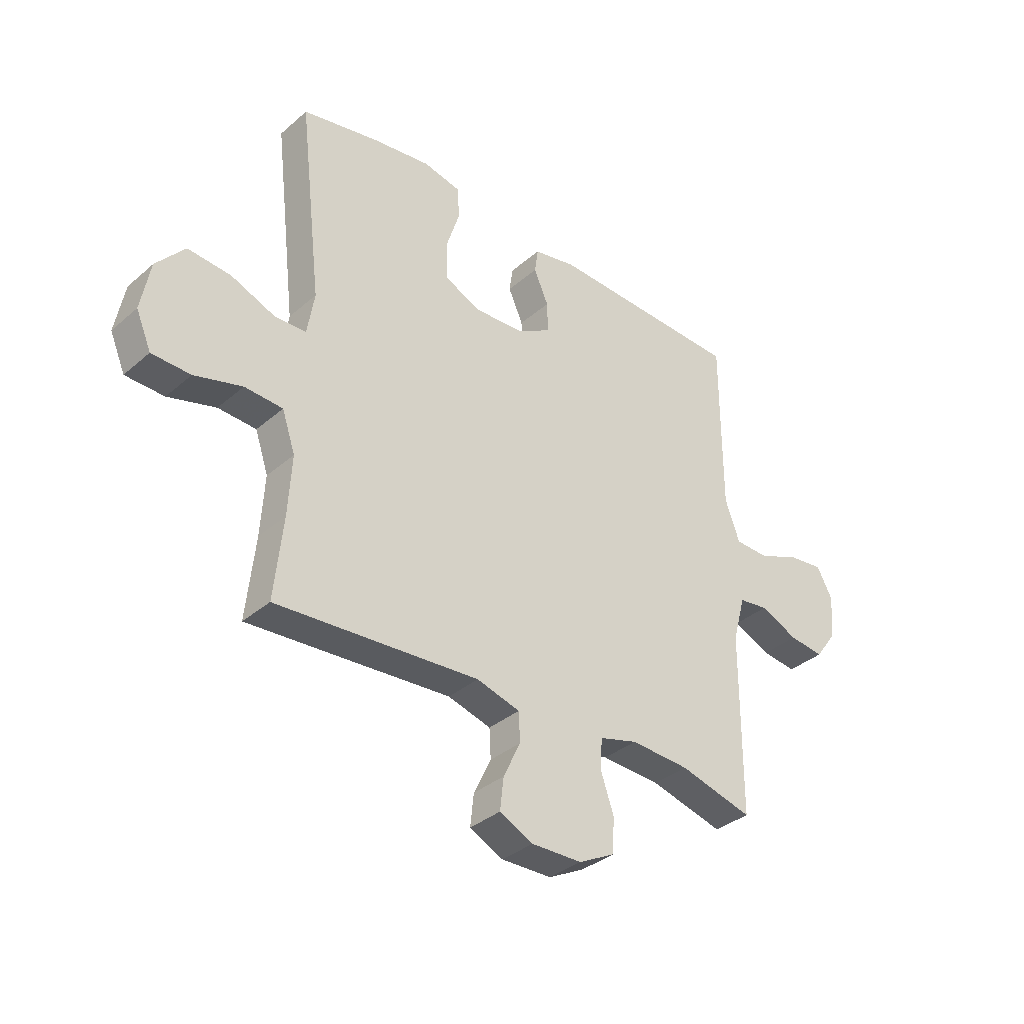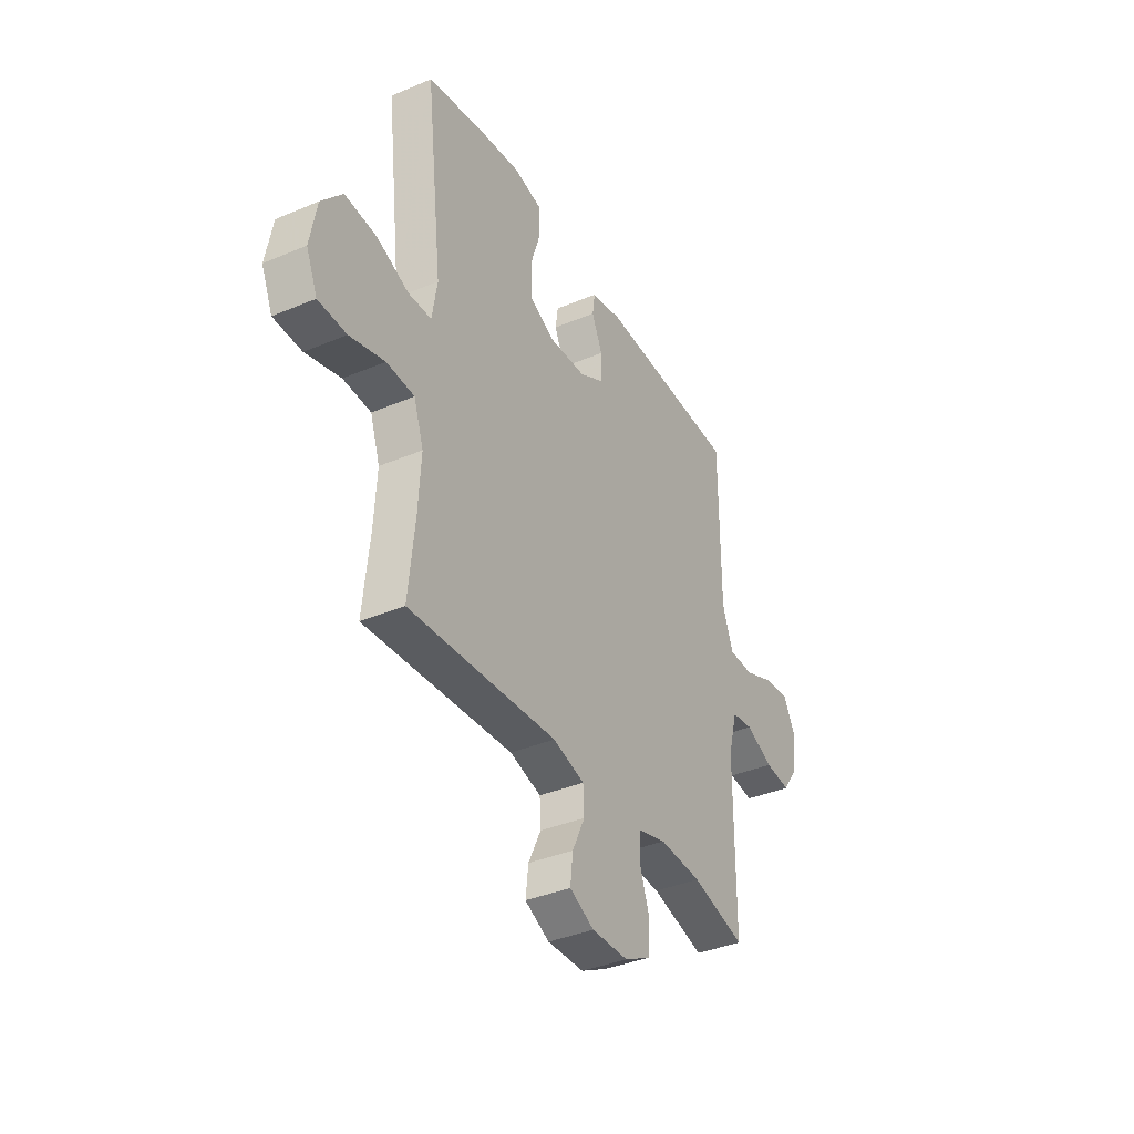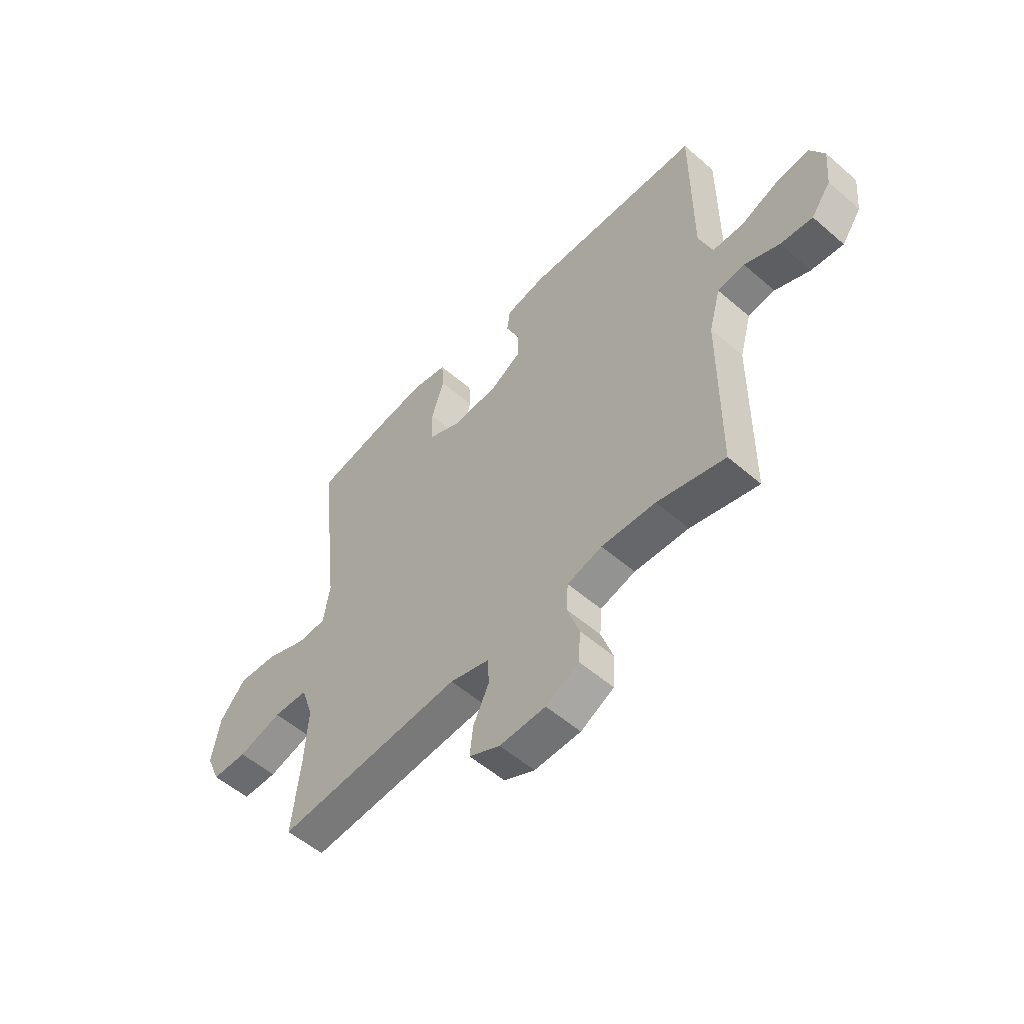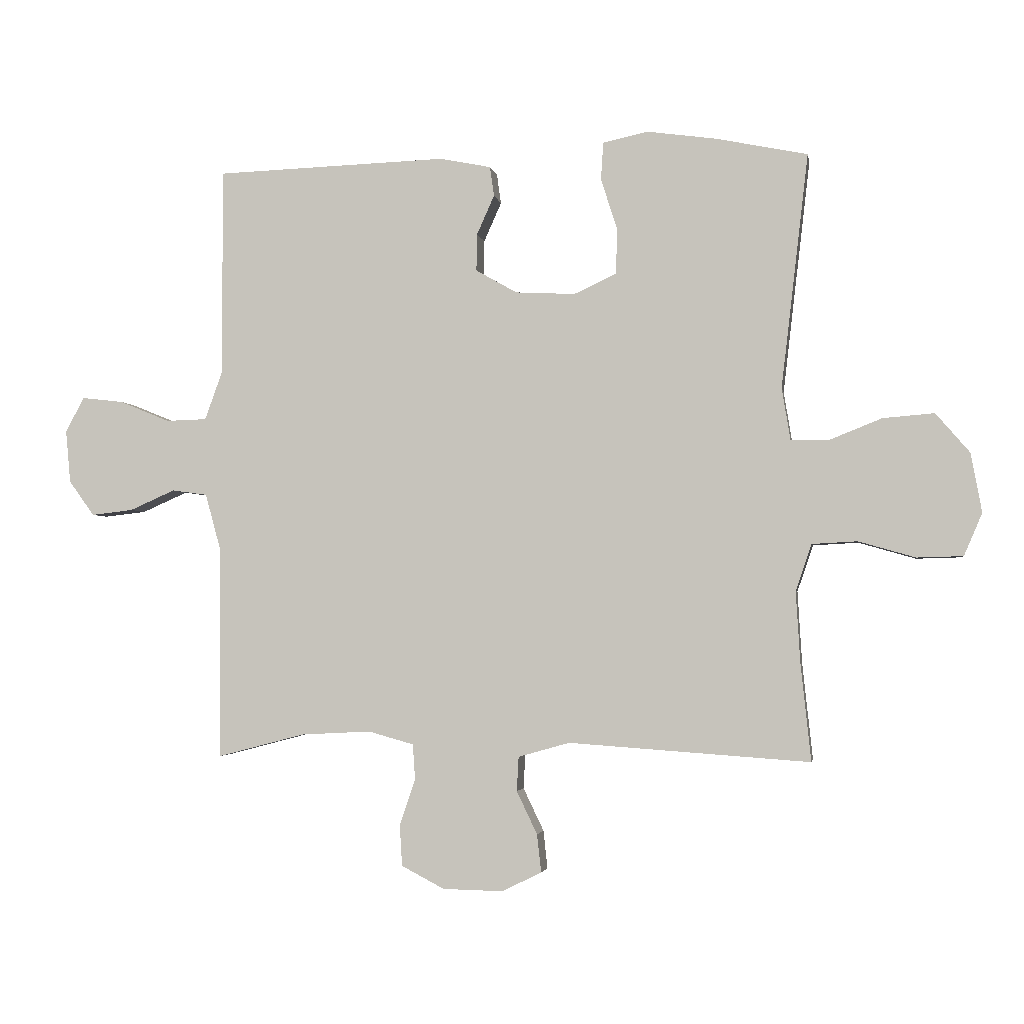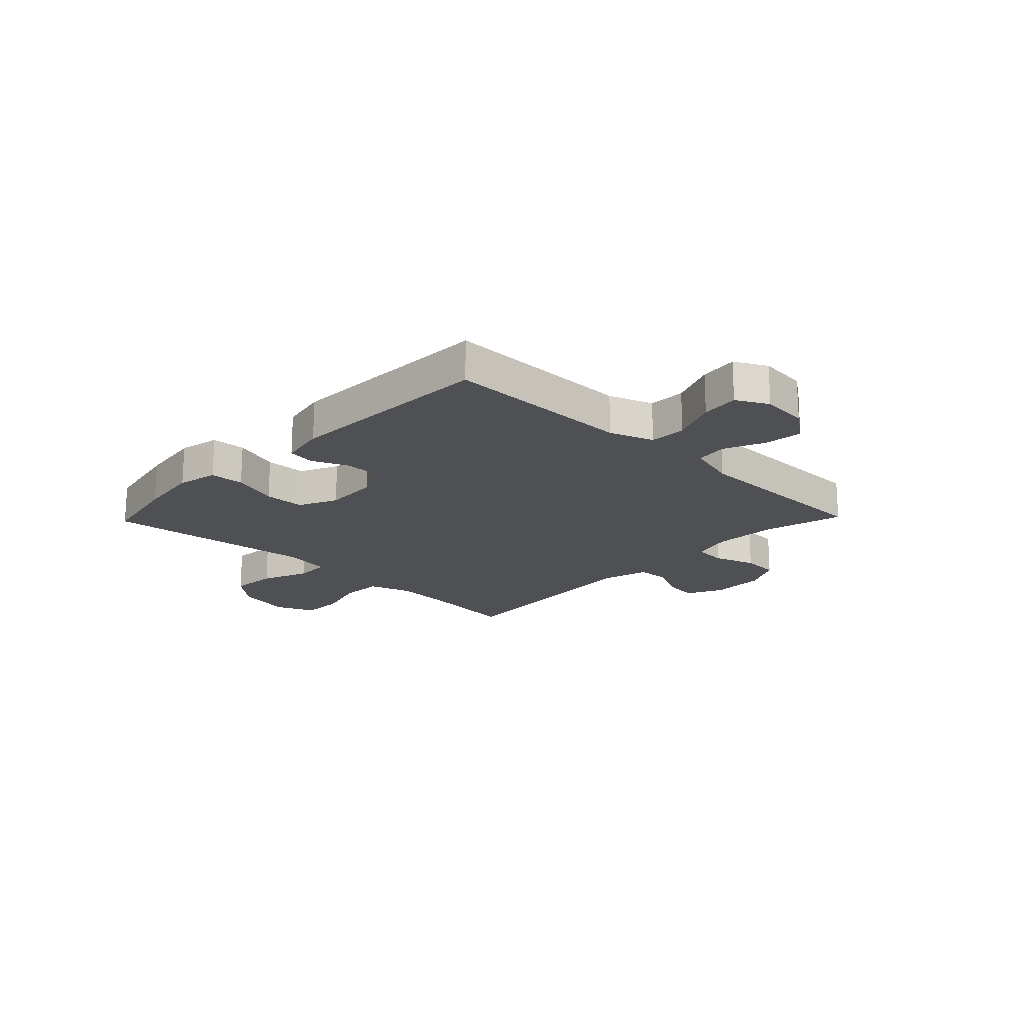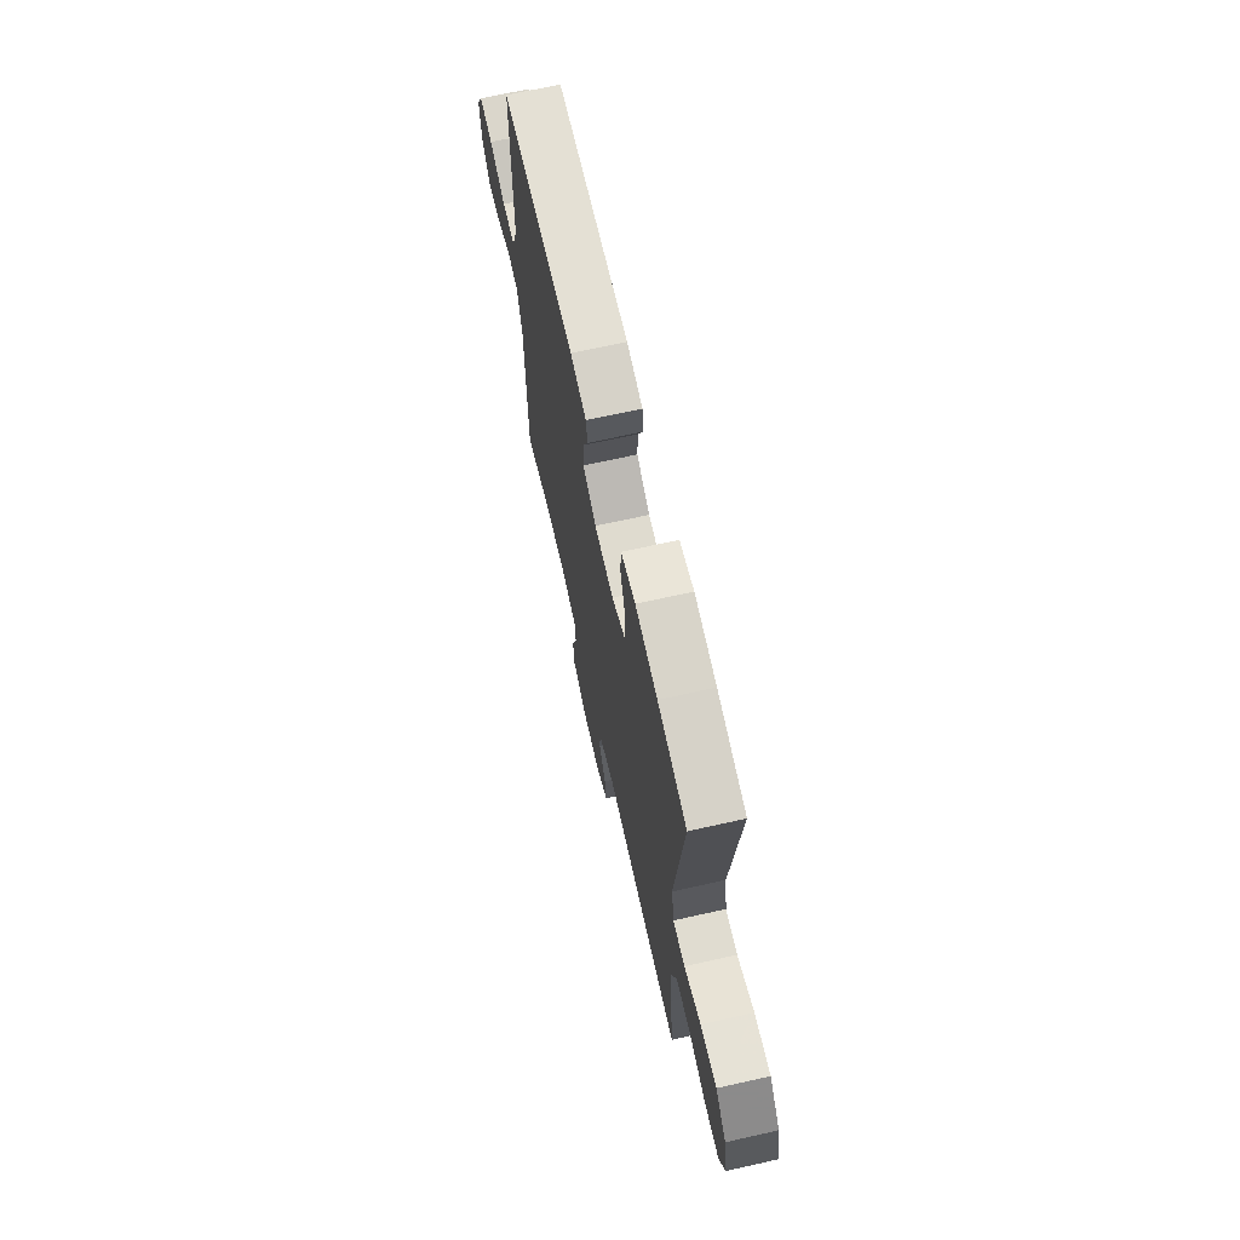
<metadata>
{"format":"obj","ext":"obj","renderer":"f3d","projection":"perspective","resolution":1024,"background":"white","views":[{"elev":-35.3,"azim":-41.4,"up":"+Z"},{"elev":-37.5,"azim":-61.6,"up":"+Z"},{"elev":-54.6,"azim":47.5,"up":"+Z"},{"elev":-2.7,"azim":-170.5,"up":"+Z"},{"elev":-19.0,"azim":46.1,"up":"+Y"},{"elev":67.9,"azim":-102.7,"up":"+Z"}]}
</metadata>
<code>
v -0.5 0.07 0.5
v -0.349 0.07 0.531
v -0.234 0.07 0.547
v -0.16 0.07 0.531
v -0.156 0.07 0.469
v -0.183 0.07 0.384
v -0.181 0.07 0.31
v -0.111 0.07 0.277
v -0.012 0.07 0.282
v 0.056 0.07 0.321
v 0.055 0.07 0.382
v 0.026 0.07 0.447
v 0.033 0.07 0.496
v 0.117 0.07 0.513
v 0.5 0.07 0.5
v 0.5 0.07 0.28
v 0.5 0.07 0.156
v 0.529 0.07 0.076
v 0.596 0.07 0.074
v 0.679 0.07 0.108
v 0.748 0.07 0.116
v 0.779 0.07 0.058
v 0.771 0.07 -0.029
v 0.729 0.07 -0.087
v 0.66 0.07 -0.079
v 0.585 0.07 -0.046
v 0.527 0.07 -0.054
v 0.502 0.07 -0.145
v 0.5 0.07 -0.5
v 0.355 0.07 -0.462
v 0.239 0.07 -0.456
v 0.164 0.07 -0.477
v 0.16 0.07 -0.536
v 0.186 0.07 -0.612
v 0.182 0.07 -0.68
v 0.111 0.07 -0.717
v 0.012 0.07 -0.719
v -0.054 0.07 -0.687
v -0.047 0.07 -0.624
v -0.013 0.07 -0.553
v -0.016 0.07 -0.496
v -0.101 0.07 -0.472
v -0.5 0.07 -0.5
v -0.483 0.07 -0.339
v -0.476 0.07 -0.221
v -0.502 0.07 -0.144
v -0.577 0.07 -0.14
v -0.671 0.07 -0.167
v -0.747 0.07 -0.165
v -0.777 0.07 -0.095
v -0.759 0.07 0.003
v -0.703 0.07 0.068
v -0.618 0.07 0.061
v -0.531 0.07 0.026
v -0.469 0.07 0.028
v -0.455 0.07 0.113
v -0.5 0 0.5
v -0.349 0 0.531
v -0.234 0 0.547
v -0.16 0 0.531
v -0.156 0 0.469
v -0.183 0 0.384
v -0.181 0 0.31
v -0.111 0 0.277
v -0.012 0 0.282
v 0.056 0 0.321
v 0.055 0 0.382
v 0.026 0 0.447
v 0.033 0 0.496
v 0.117 0 0.513
v 0.5 0 0.5
v 0.5 0 0.28
v 0.5 0 0.156
v 0.529 0 0.076
v 0.596 0 0.074
v 0.679 0 0.108
v 0.748 0 0.116
v 0.779 0 0.058
v 0.771 0 -0.029
v 0.729 0 -0.087
v 0.66 0 -0.079
v 0.585 0 -0.046
v 0.527 0 -0.054
v 0.502 0 -0.145
v 0.5 0 -0.5
v 0.355 0 -0.462
v 0.239 0 -0.456
v 0.164 0 -0.477
v 0.16 0 -0.536
v 0.186 0 -0.612
v 0.182 0 -0.68
v 0.111 0 -0.717
v 0.012 0 -0.719
v -0.054 0 -0.687
v -0.047 0 -0.624
v -0.013 0 -0.553
v -0.016 0 -0.496
v -0.101 0 -0.472
v -0.5 0 -0.5
v -0.483 0 -0.339
v -0.476 0 -0.221
v -0.502 0 -0.144
v -0.577 0 -0.14
v -0.671 0 -0.167
v -0.747 0 -0.165
v -0.777 0 -0.095
v -0.759 0 0.003
v -0.703 0 0.068
v -0.618 0 0.061
v -0.531 0 0.026
v -0.469 0 0.028
v -0.455 0 0.113
f 51 52 53 54
f 51 54 55
f 50 51 55
f 47 48 49 50
f 46 47 50 55
f 45 46 55
f 42 43 44
f 41 42 44 45
f 37 38 39 40
f 37 40 41
f 36 37 41
f 33 34 35 36
f 32 33 36 41
f 31 32 41 45
f 28 29 30
f 27 28 30 31
f 23 24 25 26
f 21 22 23 26
f 19 20 21 26
f 18 19 26 27
f 17 18 27 31
f 13 14 15 16
f 11 12 13 16
f 10 11 16 17
f 9 10 17 31
f 3 4 5 6
f 3 6 7
f 56 1 2 3
f 56 3 7
f 55 56 7 8
f 31 45 55
f 8 9 31 55
f 110 109 108 107
f 111 110 107
f 111 107 106
f 106 105 104 103
f 111 106 103 102
f 111 102 101
f 100 99 98
f 101 100 98 97
f 96 95 94 93
f 97 96 93
f 97 93 92
f 92 91 90 89
f 97 92 89 88
f 101 97 88 87
f 86 85 84
f 87 86 84 83
f 82 81 80 79
f 82 79 78 77
f 82 77 76 75
f 83 82 75 74
f 87 83 74 73
f 72 71 70 69
f 72 69 68 67
f 73 72 67 66
f 87 73 66 65
f 62 61 60 59
f 63 62 59
f 59 58 57 112
f 63 59 112
f 64 63 112 111
f 111 101 87
f 111 87 65 64
f 1 57 58 2
f 2 58 59 3
f 3 59 60 4
f 4 60 61 5
f 5 61 62 6
f 6 62 63 7
f 7 63 64 8
f 8 64 65 9
f 9 65 66 10
f 10 66 67 11
f 11 67 68 12
f 12 68 69 13
f 13 69 70 14
f 14 70 71 15
f 15 71 72 16
f 16 72 73 17
f 17 73 74 18
f 18 74 75 19
f 19 75 76 20
f 20 76 77 21
f 21 77 78 22
f 22 78 79 23
f 23 79 80 24
f 24 80 81 25
f 25 81 82 26
f 26 82 83 27
f 27 83 84 28
f 28 84 85 29
f 29 85 86 30
f 30 86 87 31
f 31 87 88 32
f 32 88 89 33
f 33 89 90 34
f 34 90 91 35
f 35 91 92 36
f 36 92 93 37
f 37 93 94 38
f 38 94 95 39
f 39 95 96 40
f 40 96 97 41
f 41 97 98 42
f 42 98 99 43
f 43 99 100 44
f 44 100 101 45
f 45 101 102 46
f 46 102 103 47
f 47 103 104 48
f 48 104 105 49
f 49 105 106 50
f 50 106 107 51
f 51 107 108 52
f 52 108 109 53
f 53 109 110 54
f 54 110 111 55
f 55 111 112 56
f 56 112 57 1

</code>
